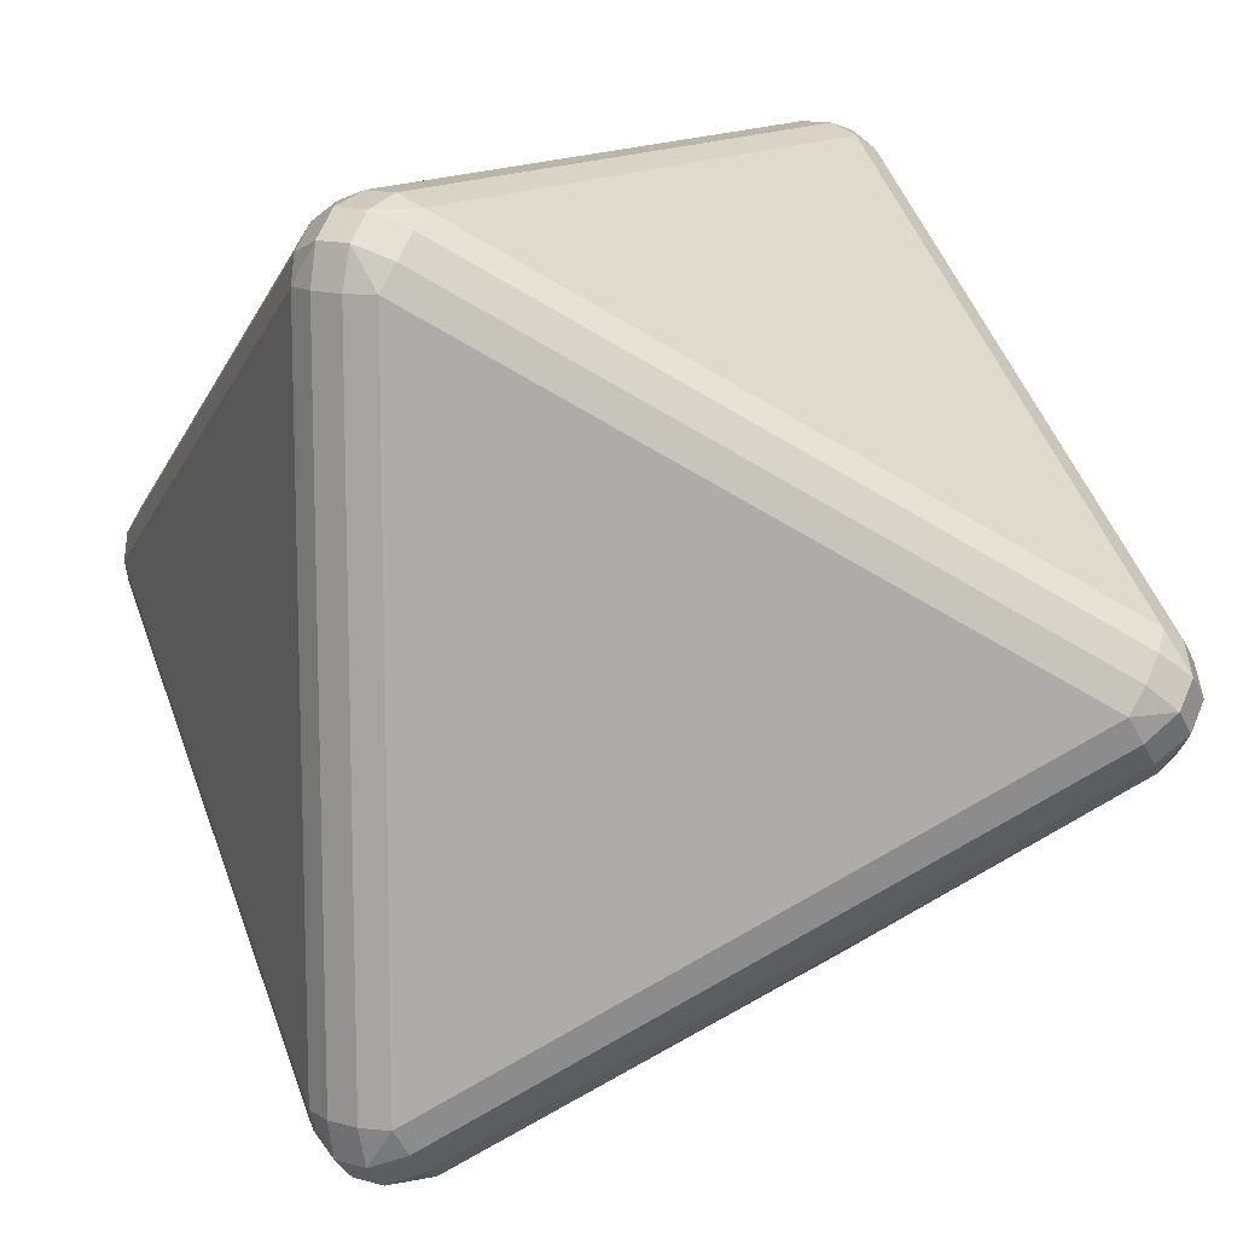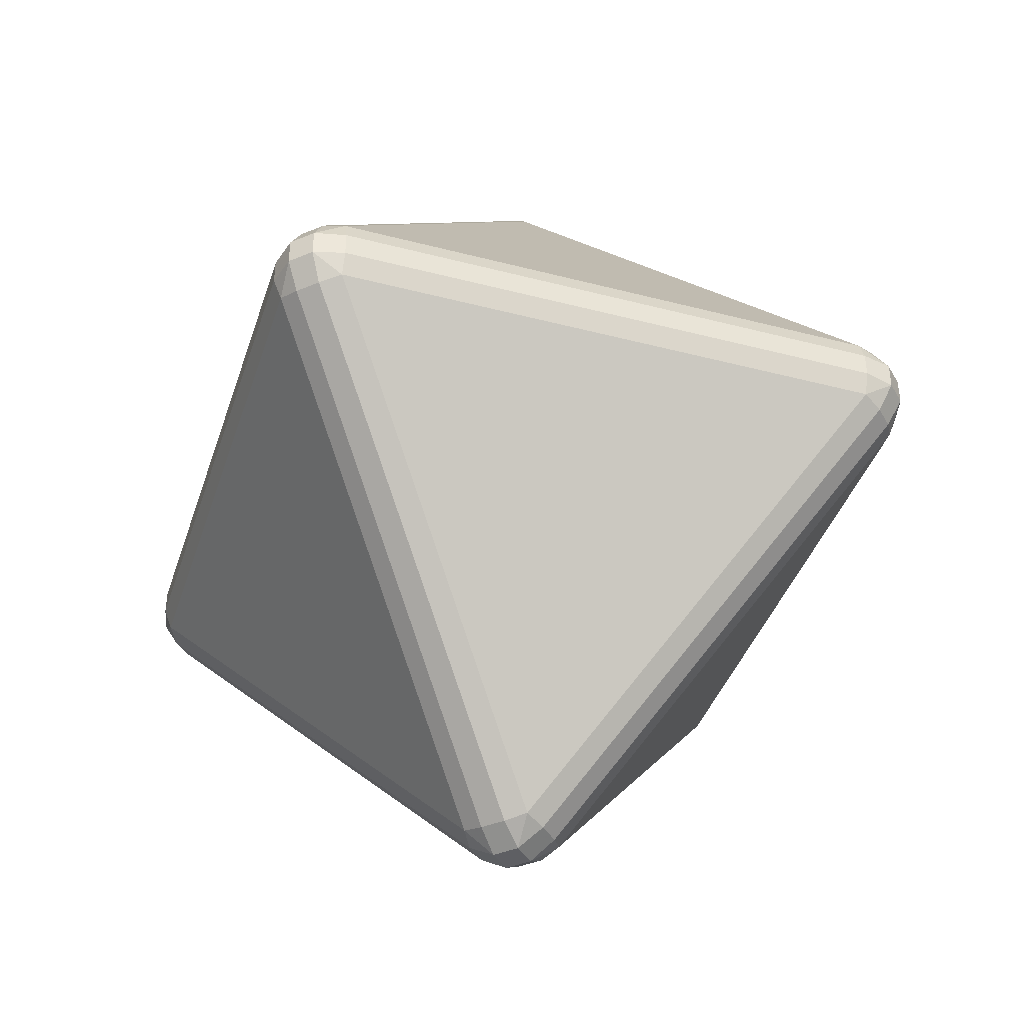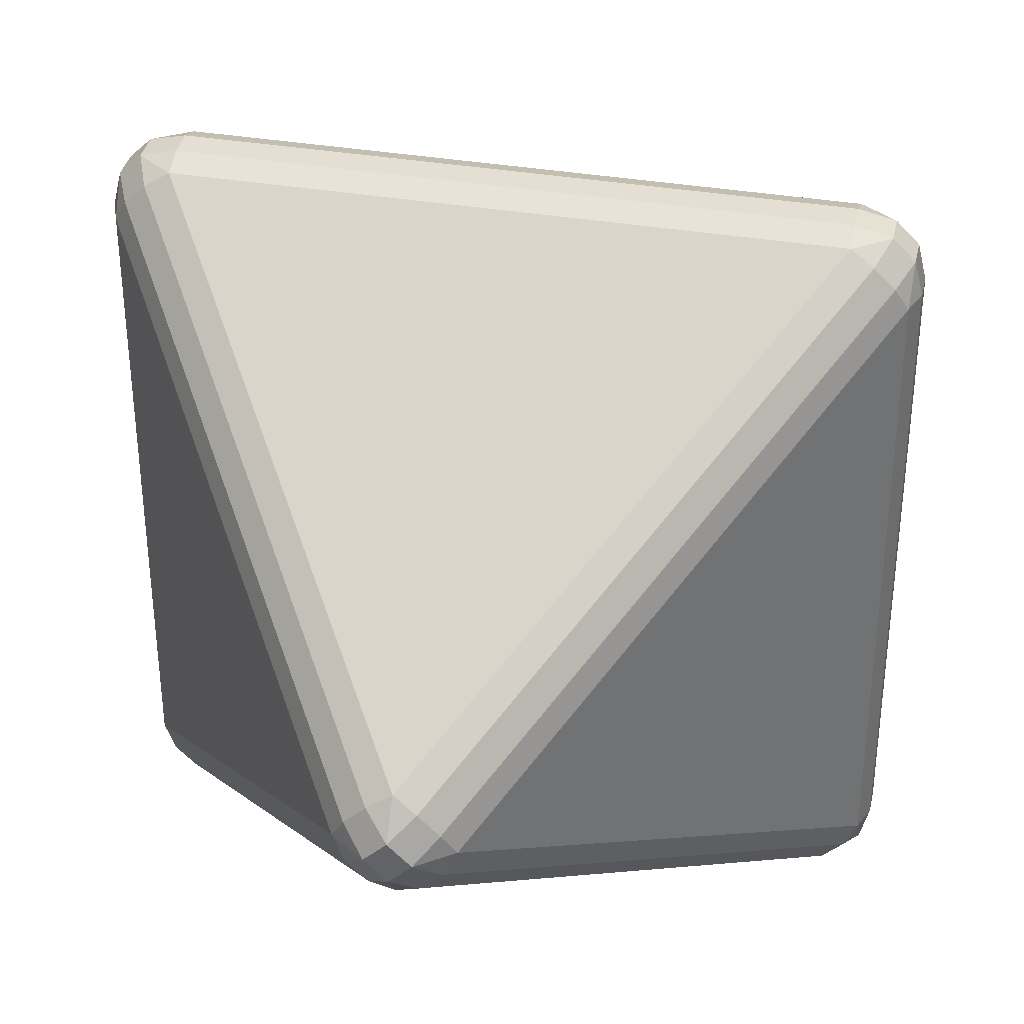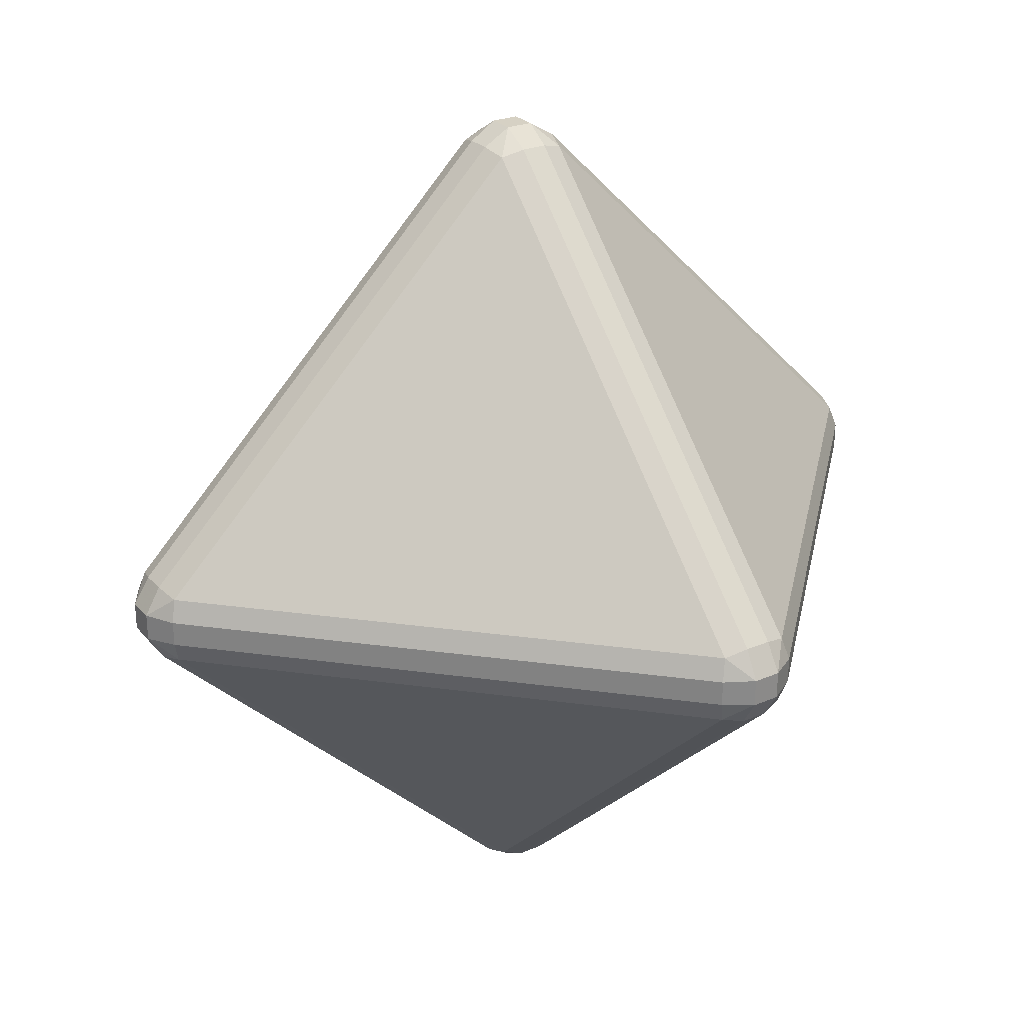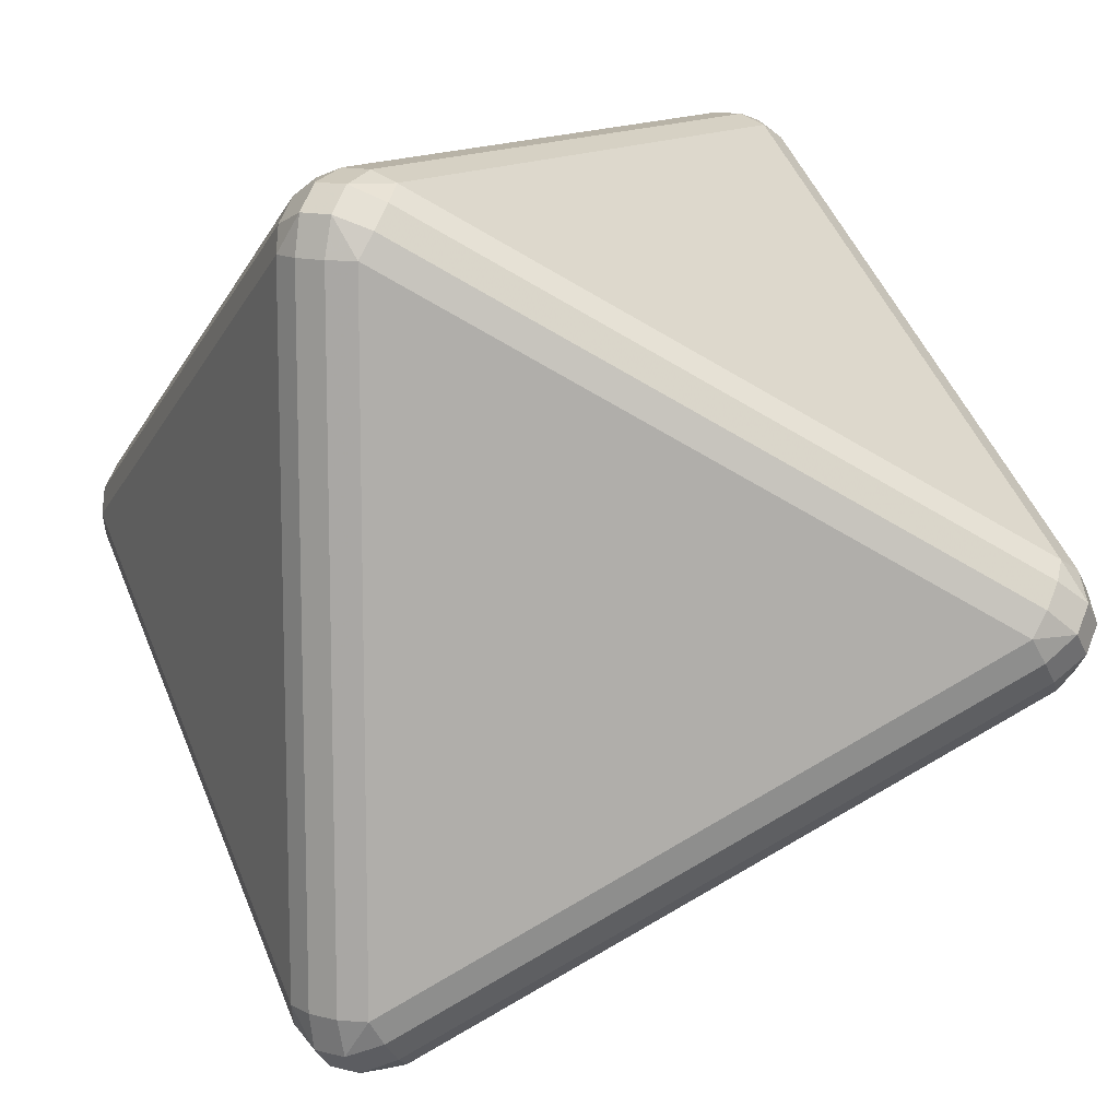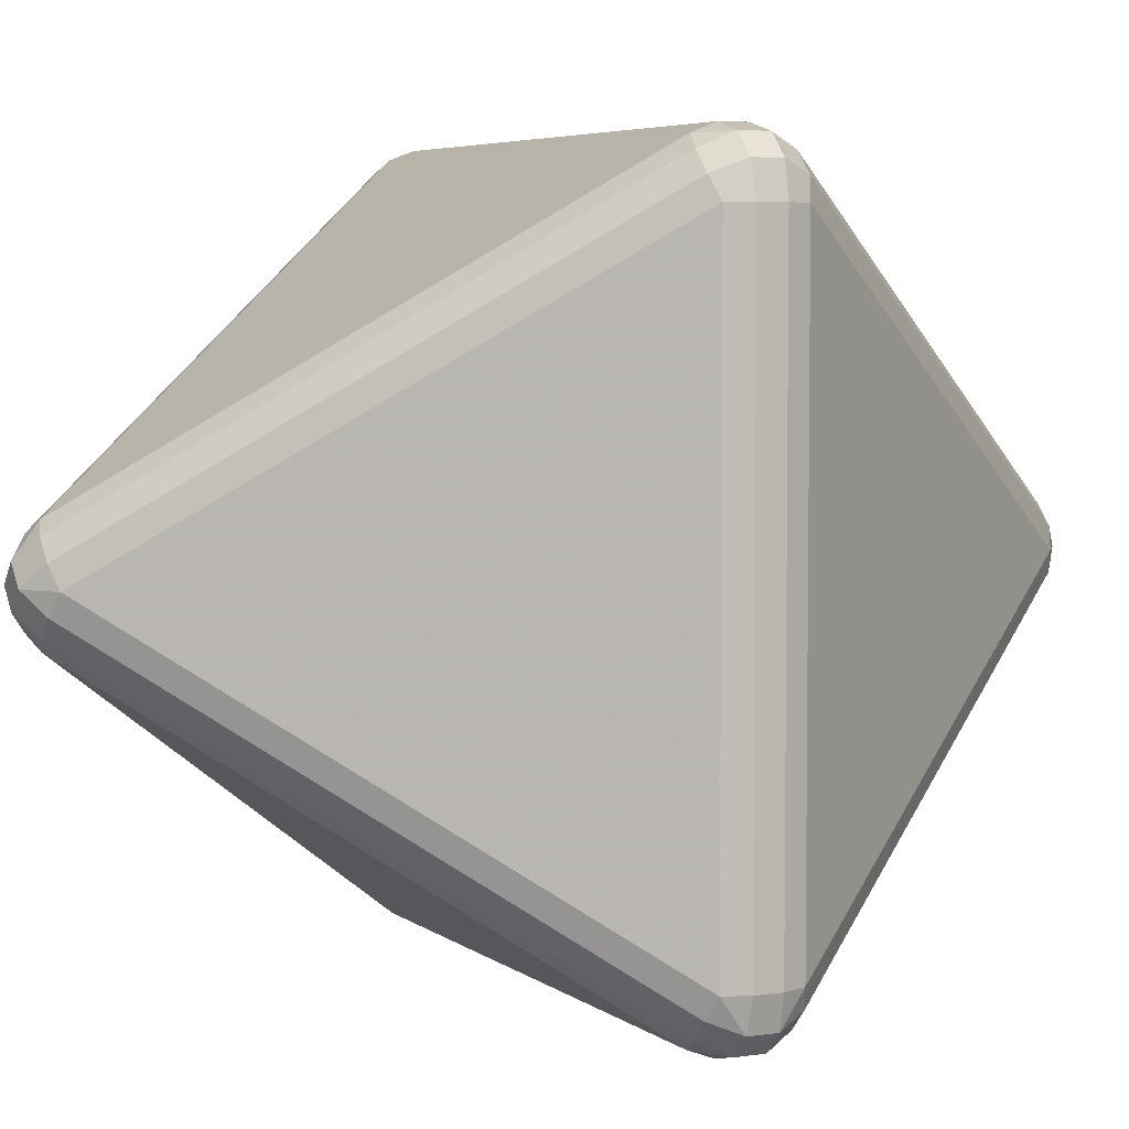
<metadata>
{"format":"obj","ext":"obj","renderer":"f3d","projection":"perspective","resolution":1024,"background":"white","views":[{"elev":13.5,"azim":123.1,"up":"+Z"},{"elev":-40.5,"azim":-107.7,"up":"+Y"},{"elev":37.1,"azim":-167.9,"up":"+Z"},{"elev":27.0,"azim":-168.1,"up":"+Y"},{"elev":12.7,"azim":121.0,"up":"+Z"},{"elev":5.0,"azim":-115.4,"up":"+Z"}]}
</metadata>
<code>
o Cube
v 0 -0.5334 -0.06169
v 0.06169 -0.5334 -0
v 0 -0.5334 0.06169
v -0.06169 -0.5334 -0
v 0.02489 -0.5409 -0.04732
v -0.02489 -0.5409 -0.04732
v 0 -0.5614 -0.02404
v 0.04732 -0.5409 0.02489
v 0.04732 -0.5409 -0.02489
v 0.02404 -0.5614 -0
v -0.02489 -0.5409 0.04732
v 0.02489 -0.5409 0.04732
v 0 -0.5614 0.02404
v -0.04732 -0.5409 -0.02489
v -0.04732 -0.5409 0.02489
v -0.02404 -0.5614 -0
v 0.4092 -0.04343 -0.3475
v 0.3475 -0.04343 -0.4092
v 0.3475 0.04343 -0.4092
v 0.4092 0.04343 -0.3475
v 0.3948 -0.05088 -0.3724
v 0.4197 -0.01579 -0.3475
v 0.4102 -0.01694 -0.3861
v 0.3475 -0.01579 -0.4197
v 0.3724 -0.05088 -0.3948
v 0.3861 -0.01694 -0.4102
v 0.3724 0.05088 -0.3948
v 0.3475 0.01579 -0.4197
v 0.3861 0.01694 -0.4102
v 0.4197 0.01579 -0.3475
v 0.3948 0.05088 -0.3724
v 0.4102 0.01694 -0.3861
v 0.06169 0.5334 0
v -0 0.5334 -0.06169
v -0.06169 0.5334 0
v -0 0.5334 0.06169
v 0.04732 0.5409 -0.02489
v 0.04732 0.5409 0.02489
v 0.02404 0.5614 0
v -0.02489 0.5409 -0.04732
v 0.02489 0.5409 -0.04732
v -0 0.5614 -0.02404
v -0.04732 0.5409 0.02489
v -0.04732 0.5409 -0.02489
v -0.02404 0.5614 0
v 0.02489 0.5409 0.04732
v -0.02489 0.5409 0.04732
v -0 0.5614 0.02404
v 0.3475 -0.04343 0.4092
v 0.4092 -0.04343 0.3475
v 0.4092 0.04343 0.3475
v 0.3475 0.04343 0.4092
v 0.3724 -0.05088 0.3948
v 0.3475 -0.01579 0.4197
v 0.3861 -0.01694 0.4102
v 0.4197 -0.01579 0.3475
v 0.3948 -0.05088 0.3724
v 0.4102 -0.01694 0.3861
v 0.3948 0.05088 0.3724
v 0.4197 0.01579 0.3475
v 0.4102 0.01694 0.3861
v 0.3475 0.01579 0.4197
v 0.3724 0.05088 0.3948
v 0.3861 0.01694 0.4102
v -0.3475 0.04343 0.4092
v -0.4092 0.04343 0.3475
v -0.4092 -0.04343 0.3475
v -0.3475 -0.04343 0.4092
v -0.3724 0.05088 0.3948
v -0.3475 0.01579 0.4197
v -0.3861 0.01694 0.4102
v -0.4197 0.01579 0.3475
v -0.3948 0.05088 0.3724
v -0.4102 0.01694 0.3861
v -0.3948 -0.05088 0.3724
v -0.4197 -0.01579 0.3475
v -0.4102 -0.01694 0.3861
v -0.3475 -0.01579 0.4197
v -0.3724 -0.05088 0.3948
v -0.3861 -0.01694 0.4102
v -0.3475 -0.04343 -0.4092
v -0.4092 -0.04343 -0.3475
v -0.4092 0.04343 -0.3475
v -0.3475 0.04343 -0.4092
v -0.3724 -0.05088 -0.3948
v -0.3475 -0.01579 -0.4197
v -0.3861 -0.01694 -0.4102
v -0.4197 -0.01579 -0.3475
v -0.3948 -0.05088 -0.3724
v -0.4102 -0.01694 -0.3861
v -0.3948 0.05088 -0.3724
v -0.4197 0.01579 -0.3475
v -0.4102 0.01694 -0.3861
v -0.3475 0.01579 -0.4197
v -0.3724 0.05088 -0.3948
v -0.3861 0.01694 -0.4102
f 50 2 17
f 34 19 84
f 36 65 52
f 18 1 81
f 66 35 83
f 82 4 67
f 33 51 20
f 1 5 7 6
f 5 9 10 7
f 2 8 10 9
f 8 12 13 10
f 3 11 13 12
f 11 15 16 13
f 4 14 16 15
f 14 6 7 16
f 7 10 13 16
f 17 21 23 22
f 21 25 26 23
f 18 24 26 25
f 24 28 29 26
f 19 27 29 28
f 27 31 32 29
f 20 30 32 31
f 30 22 23 32
f 23 26 29 32
f 33 37 39 38
f 37 41 42 39
f 34 40 42 41
f 40 44 45 42
f 35 43 45 44
f 43 47 48 45
f 36 46 48 47
f 46 38 39 48
f 39 42 45 48
f 49 53 55 54
f 53 57 58 55
f 50 56 58 57
f 56 60 61 58
f 51 59 61 60
f 59 63 64 61
f 52 62 64 63
f 62 54 55 64
f 55 58 61 64
f 65 69 71 70
f 69 73 74 71
f 66 72 74 73
f 72 76 77 74
f 67 75 77 76
f 75 79 80 77
f 68 78 80 79
f 78 70 71 80
f 71 74 77 80
f 81 85 87 86
f 85 89 90 87
f 82 88 90 89
f 88 92 93 90
f 83 91 93 92
f 91 95 96 93
f 84 94 96 95
f 94 86 87 96
f 87 90 93 96
f 49 3 12 53
f 53 12 8 57
f 57 8 2 50
f 82 67 76 88
f 88 76 72 92
f 92 72 66 83
f 83 35 44 91
f 91 44 40 95
f 95 40 34 84
f 84 19 28 94
f 94 28 24 86
f 86 24 18 81
f 4 82 89 14
f 14 89 85 6
f 6 85 81 1
f 3 68 79 11
f 11 79 75 15
f 15 75 67 4
f 52 65 70 62
f 62 70 78 54
f 54 78 68 49
f 65 36 47 69
f 69 47 43 73
f 73 43 35 66
f 33 20 31 37
f 37 31 27 41
f 41 27 19 34
f 51 33 38 59
f 59 38 46 63
f 63 46 36 52
f 20 51 60 30
f 30 60 56 22
f 22 56 50 17
f 1 18 25 5
f 5 25 21 9
f 9 21 17 2
f 3 49 68

</code>
